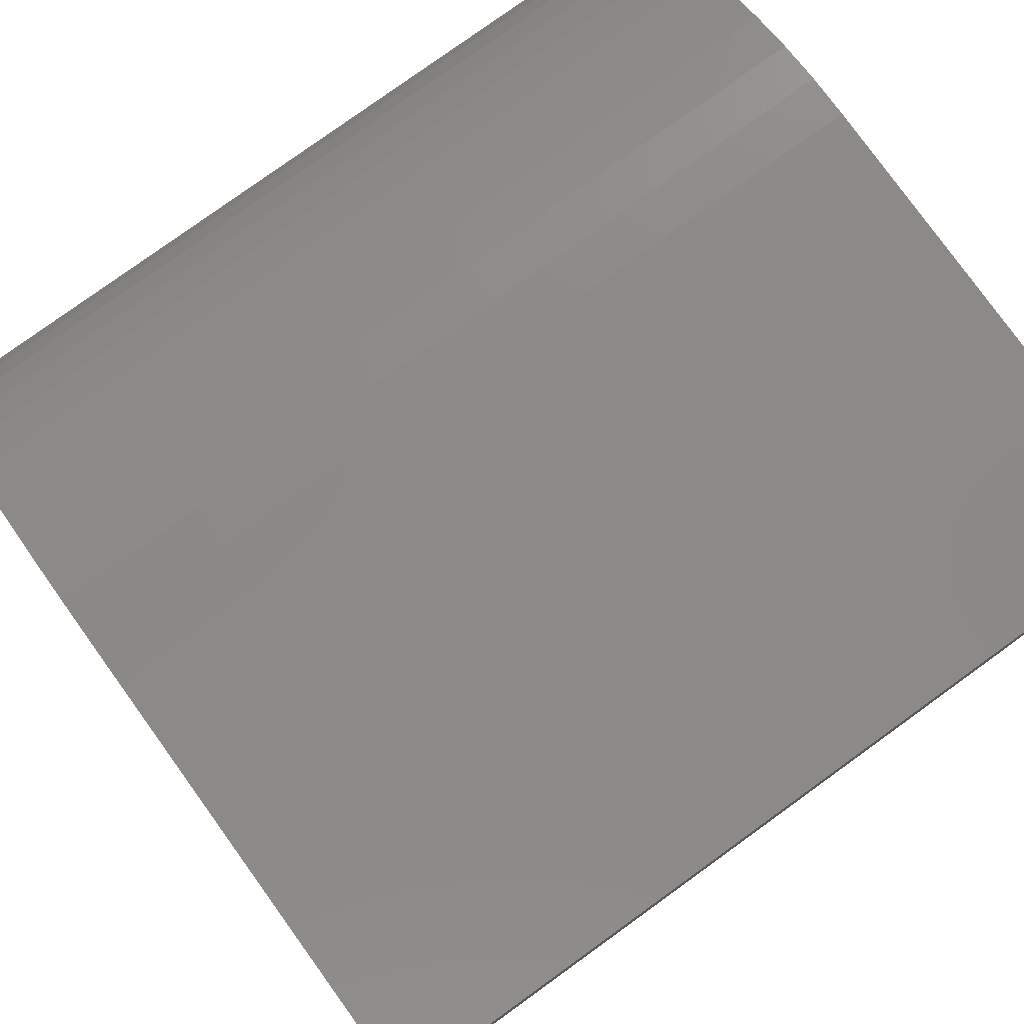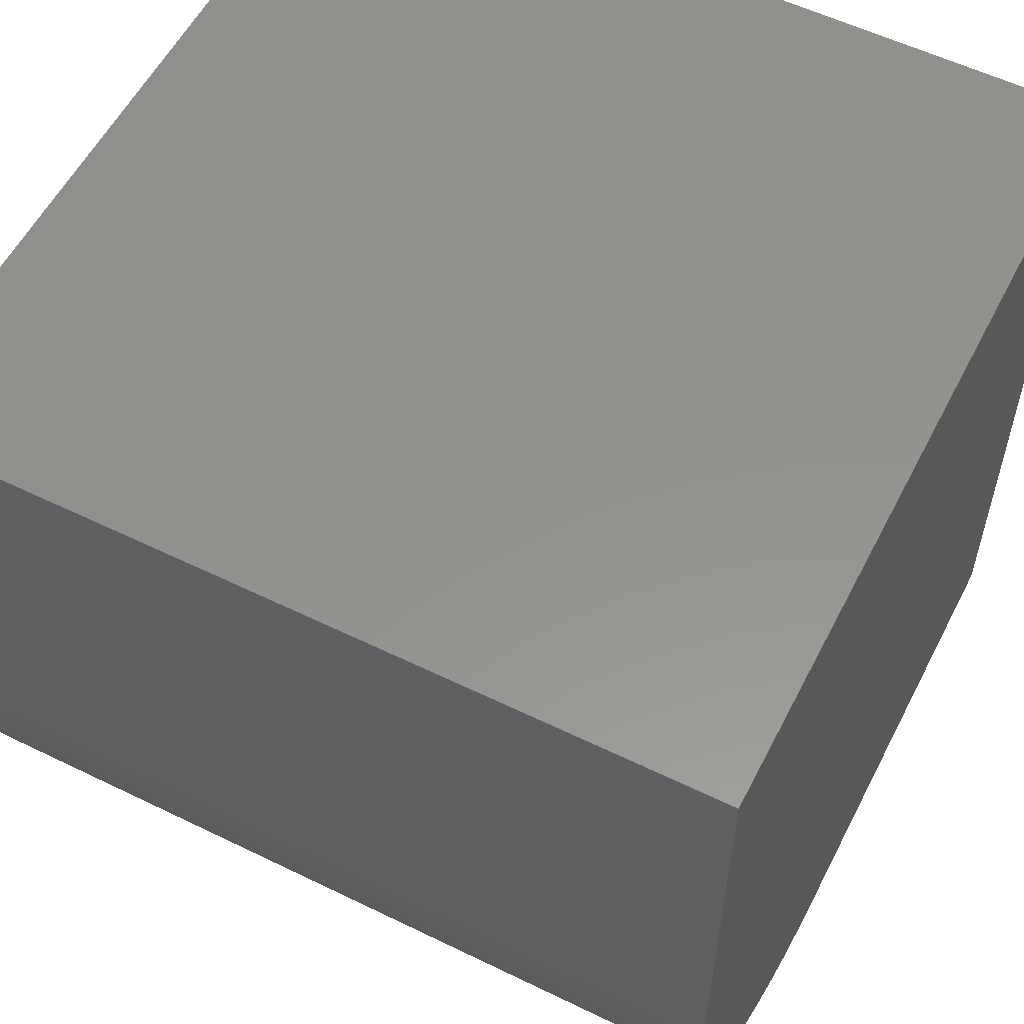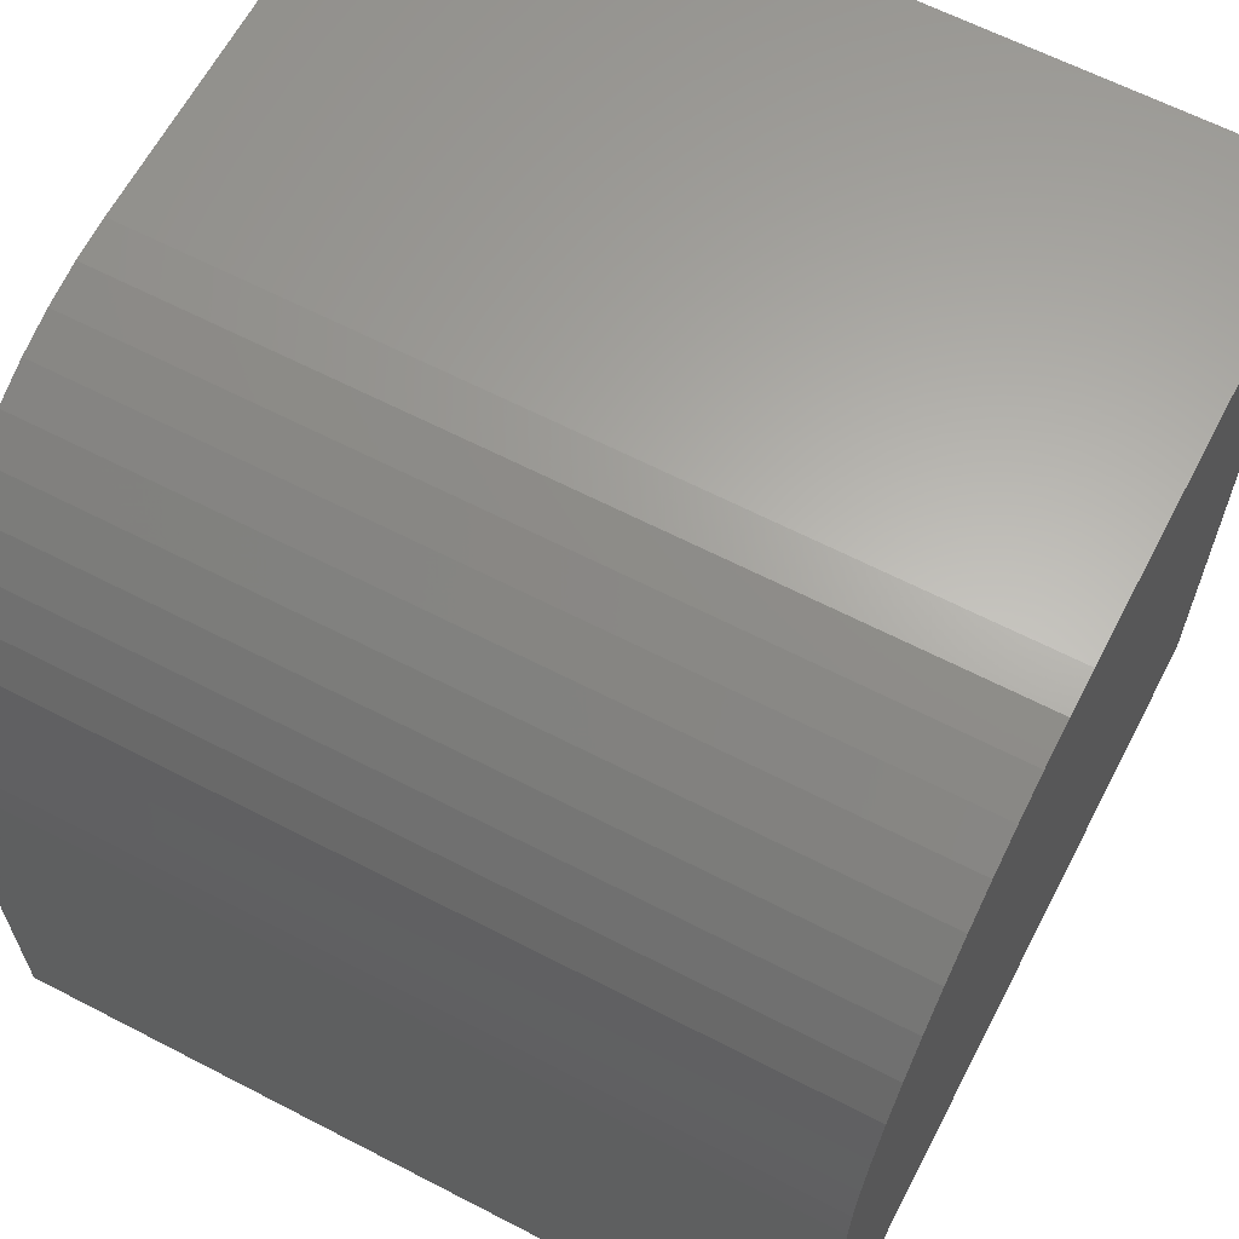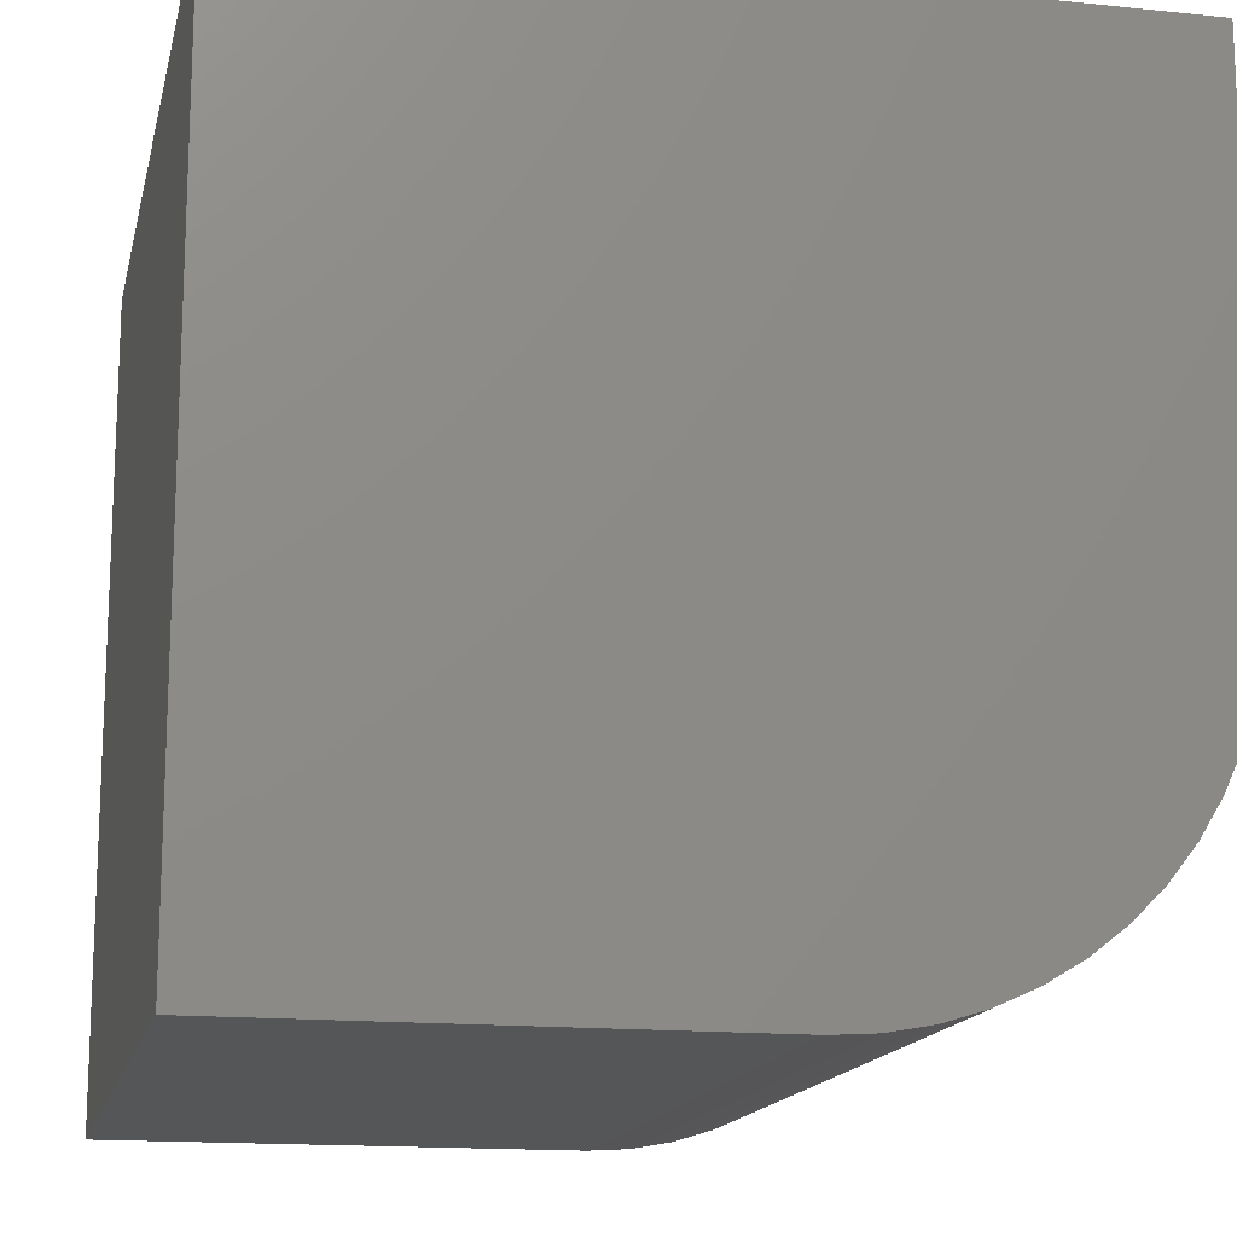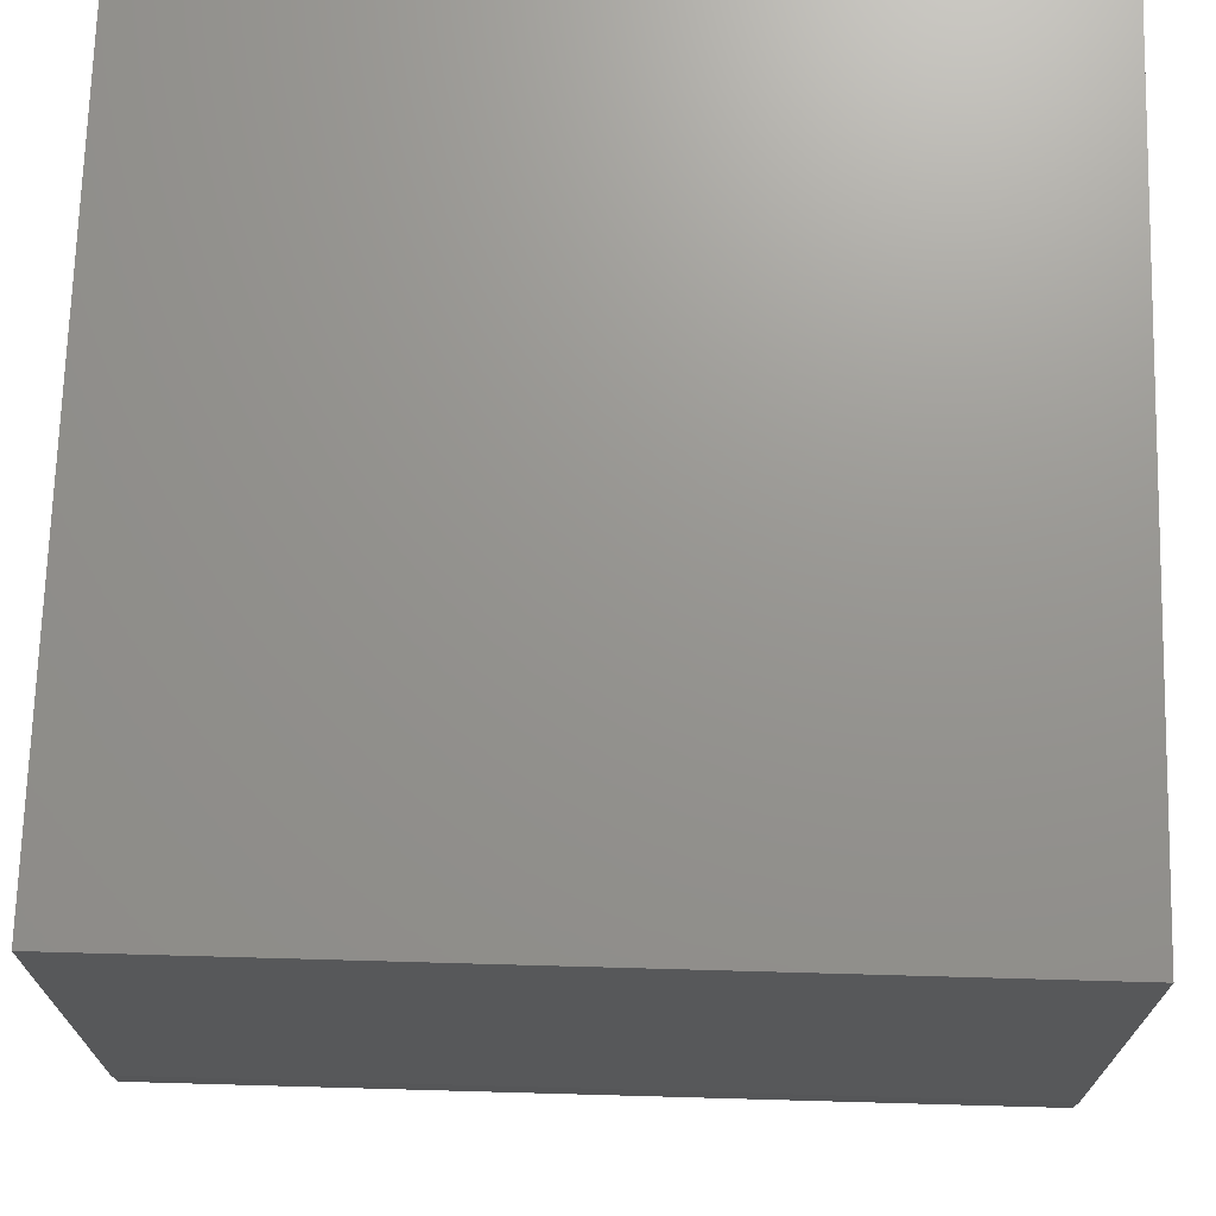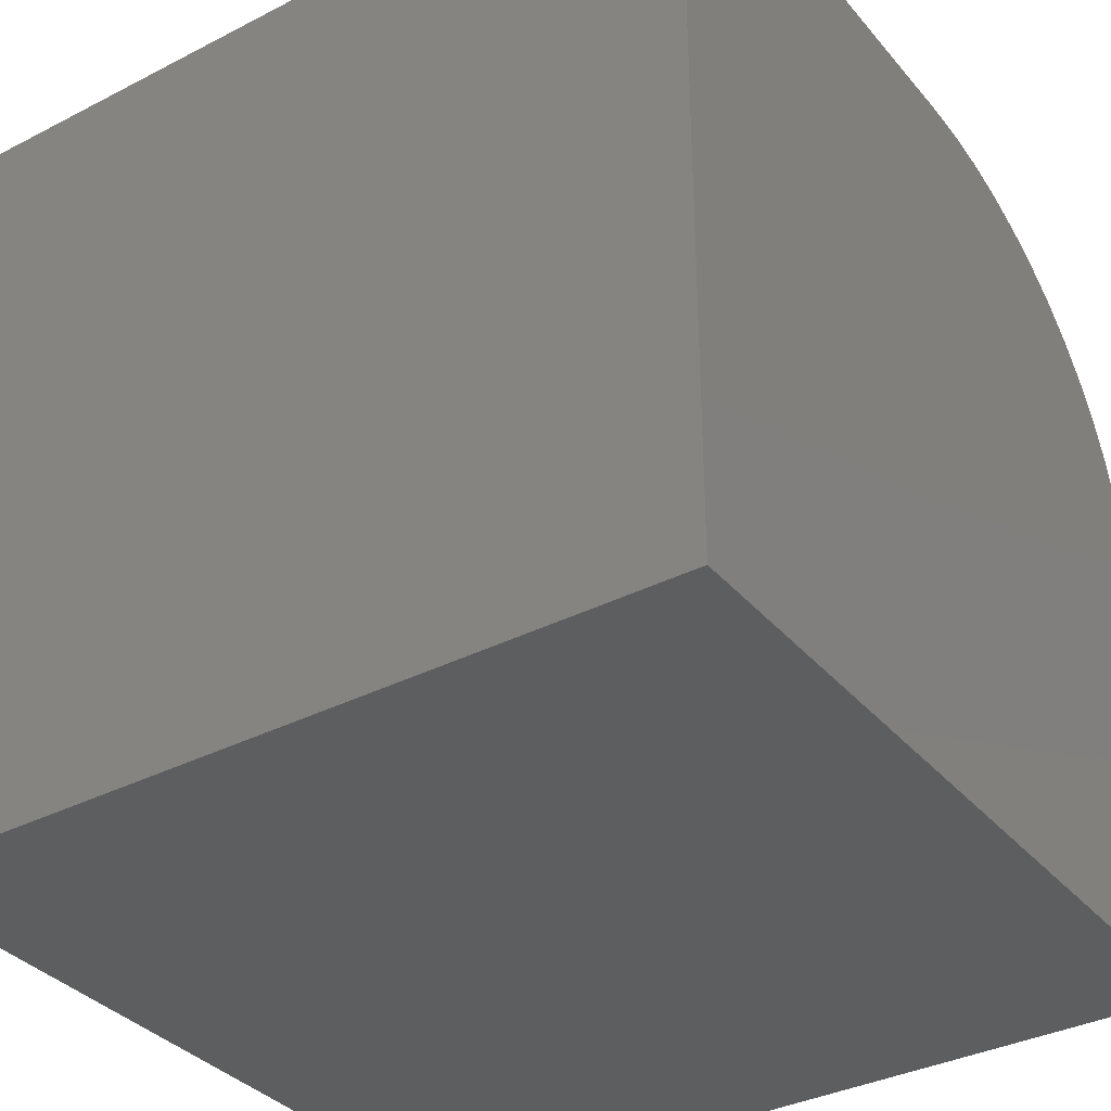
<metadata>
{"format":"stl","ext":"stl","renderer":"f3d","projection":"perspective","resolution":1024,"background":"white","views":[{"elev":79.2,"azim":144.2,"up":"+Z"},{"elev":56.6,"azim":27.0,"up":"+Y"},{"elev":63.5,"azim":27.6,"up":"+Z"},{"elev":-15.2,"azim":-102.4,"up":"+Y"},{"elev":70.9,"azim":1.6,"up":"+Y"},{"elev":-35.2,"azim":-145.7,"up":"+Z"}]}
</metadata>
<code>
# stl→obj: 34 verts, 64 faces
v 0 10 10
v 0 10 0
v 0 4.276 10
v 0 0 0
v 0 0 5.724
v 0 0.03118 6.24
v 0 3.76 9.969
v 0 0.2779 7.24
v 0 0.4898 7.711
v 0 3.253 9.876
v 0 0.1242 6.747
v 0 0.7569 8.153
v 0 1.075 8.56
v 0 1.44 8.925
v 0 1.847 9.243
v 0 2.289 9.51
v 0 2.76 9.722
v 10 4.276 10
v 10 10 10
v 10 10 0
v 10 0 0
v 10 0 5.724
v 10 0.03118 6.24
v 10 3.76 9.969
v 10 3.253 9.876
v 10 1.847 9.243
v 10 1.44 8.925
v 10 1.075 8.56
v 10 0.7569 8.153
v 10 0.4898 7.711
v 10 0.2779 7.24
v 10 0.1242 6.747
v 10 2.76 9.722
v 10 2.289 9.51
f 1 2 3
f 3 2 4
f 4 5 3
f 3 5 6
f 3 6 7
f 8 9 10
f 7 6 10
f 10 6 11
f 10 11 8
f 9 12 10
f 10 12 13
f 10 13 14
f 14 15 10
f 10 15 16
f 10 16 17
f 18 19 3
f 3 19 1
f 20 19 21
f 21 19 18
f 21 18 22
f 22 18 23
f 23 18 24
f 23 24 25
f 26 27 23
f 23 27 28
f 23 28 29
f 29 30 23
f 23 30 31
f 23 31 32
f 25 33 23
f 23 33 34
f 23 34 26
f 2 20 4
f 4 20 21
f 19 20 1
f 1 20 2
f 5 4 22
f 22 4 21
f 18 3 7
f 18 7 24
f 24 7 10
f 24 10 25
f 25 10 17
f 25 17 33
f 33 17 16
f 33 16 34
f 34 16 15
f 34 15 26
f 26 15 14
f 26 14 27
f 27 14 13
f 27 13 28
f 28 13 12
f 28 12 29
f 29 12 9
f 29 9 30
f 30 9 8
f 30 8 31
f 31 8 11
f 31 11 32
f 32 11 6
f 32 6 23
f 23 6 5
f 23 5 22

</code>
